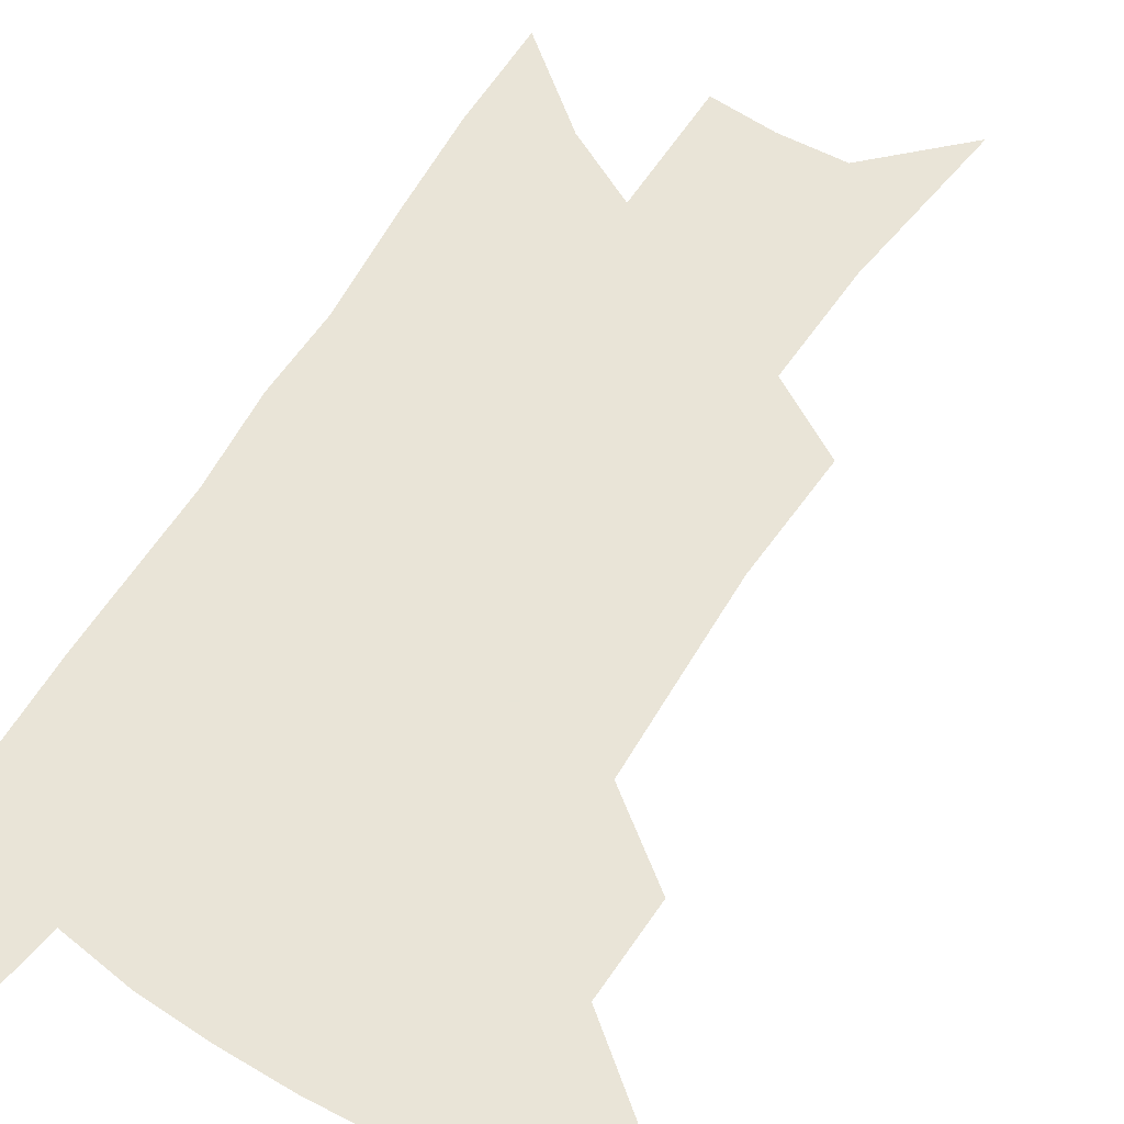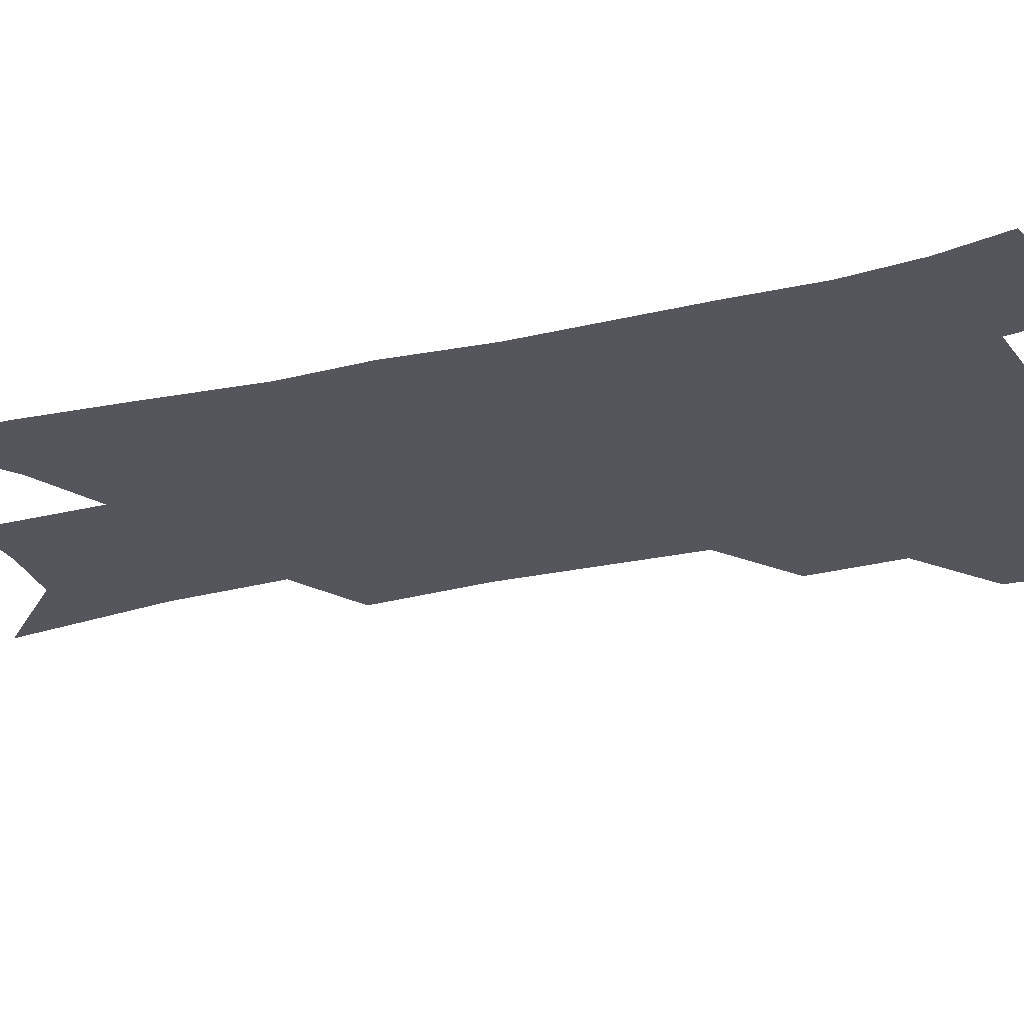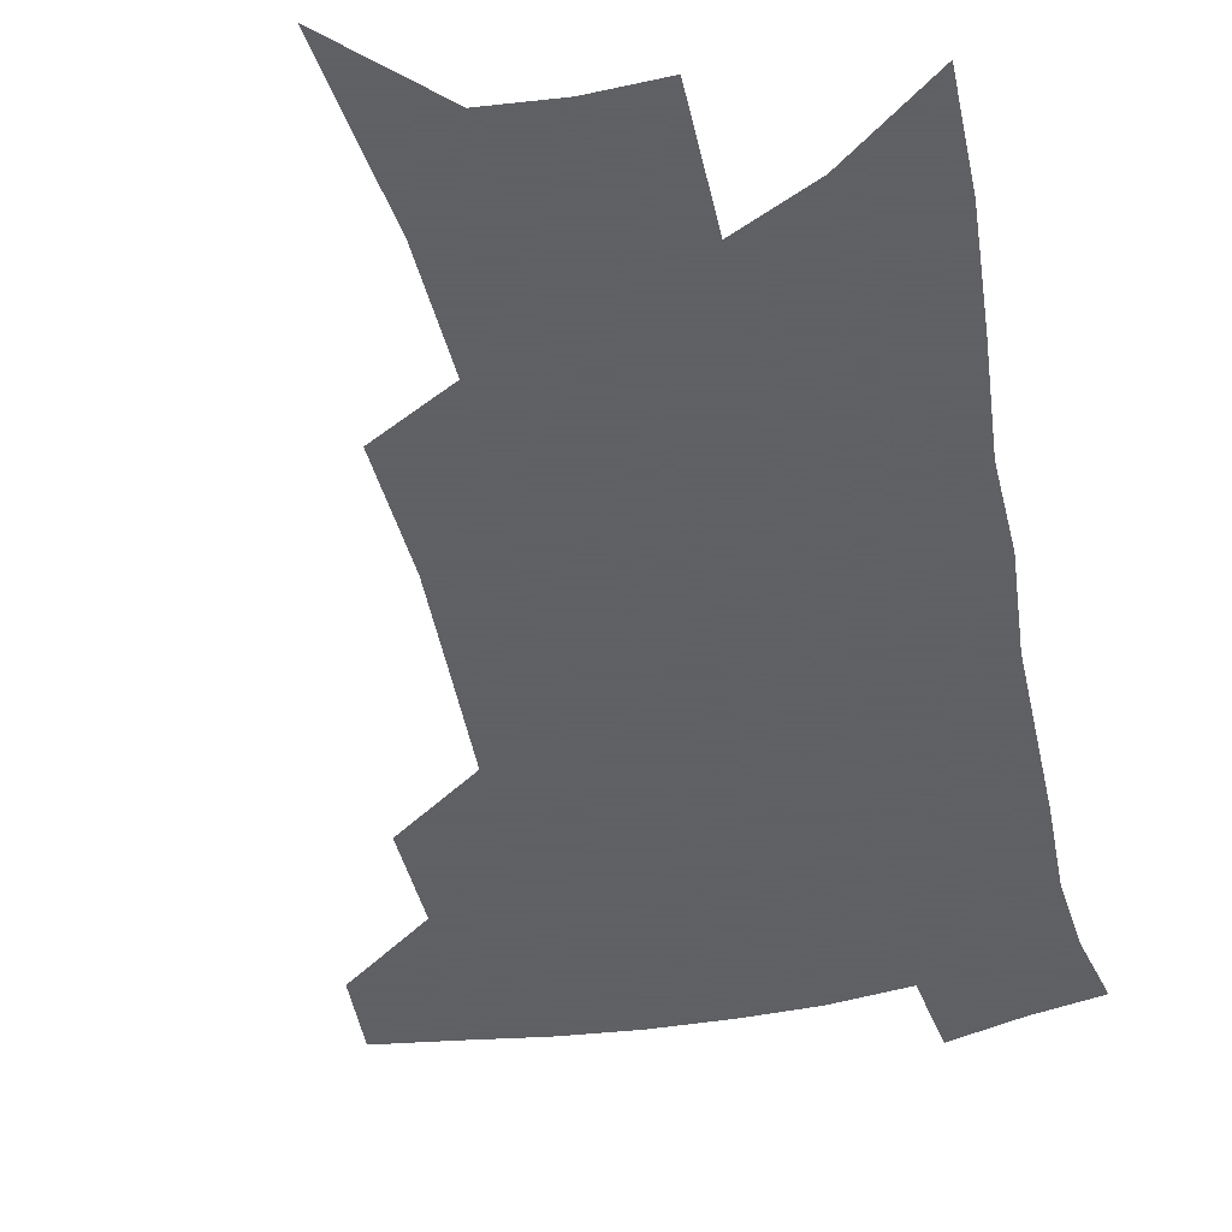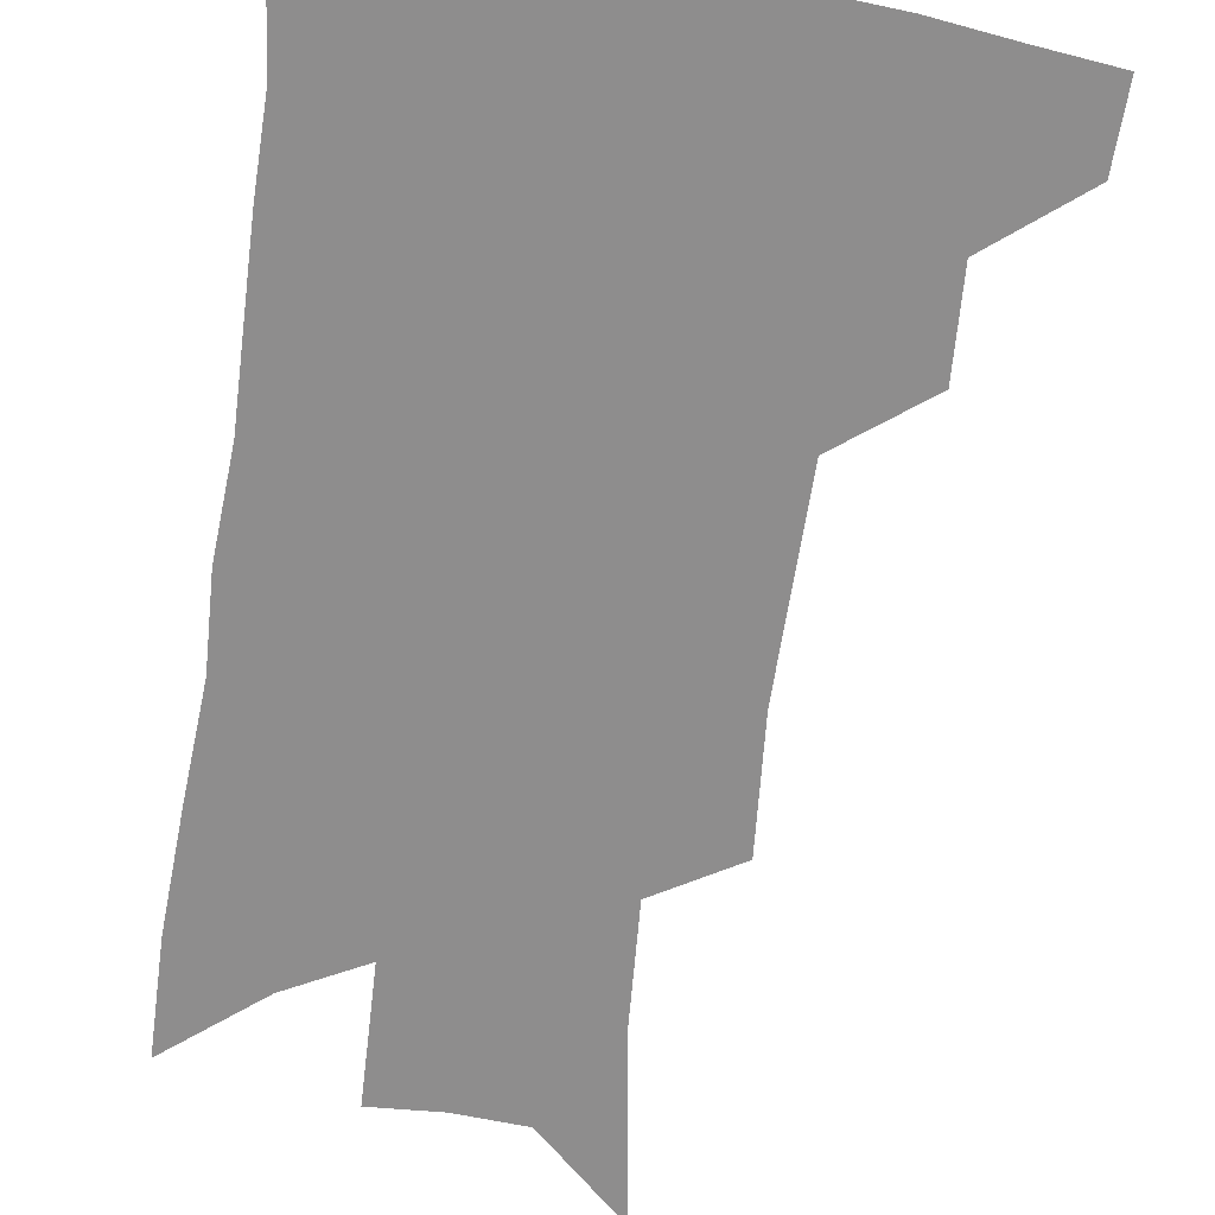
<metadata>
{"format":"obj","ext":"obj","renderer":"f3d","projection":"perspective","resolution":1024,"background":"white","views":[{"elev":61.2,"azim":-146.5,"up":"+Z"},{"elev":-26.2,"azim":112.1,"up":"+Z"},{"elev":-45.3,"azim":13.1,"up":"+Z"},{"elev":-64.7,"azim":173.9,"up":"+Z"}]}
</metadata>
<code>
v 499.1 442.6 0
v 497.4 469.8 0
v 528.8 385.7 0
v 529.3 420 0
v 527.6 447.7 0
v 523.8 473.8 0
v 560.2 248.9 0
v 561.8 293.3 0
v 560.1 328.4 0
v 558.3 364.8 0
v 557.1 397.8 0
v 555.9 425.8 0
v 554.4 451.6 0
v 549.9 478.2 0
v 580.1 129.3 0
v 587.1 191.2 0
v 588 233.8 0
v 586.6 271.8 0
v 586.2 310.6 0
v 583.9 341.3 0
v 582.5 373.8 0
v 581.9 403.9 0
v 581.2 430.3 0
v 579.3 454.4 0
v 576.1 481 0
v 609.4 159 0
v 611.4 207.8 0
v 610.2 243.8 0
v 609.5 284.6 0
v 608 317.2 0
v 606.6 348.6 0
v 605.5 378.8 0
v 605 406.1 0
v 604.7 431.5 0
v 604.4 455.8 0
v 602.4 482.1 0
v 633 161.4 0
v 633.6 214.3 0
v 632.3 251 0
v 630.9 285.6 0
v 629.5 319.6 0
v 628.6 348.5 0
v 627.6 380.7 0
v 627.6 407.3 0
v 628.1 432.3 0
v 629.1 456 0
v 628.3 481.9 0
v 656.8 160.9 0
v 656.3 207.2 0
v 654.7 247.2 0
v 652.5 285.2 0
v 651.3 317.3 0
v 650.9 346.2 0
v 649.6 378.1 0
v 650.1 404.4 0
v 650.9 430.6 0
v 652.4 455.3 0
v 654.9 479 0
v 658.5 506.3 0
v 682.7 194.5 0
v 679.3 237.1 0
v 676.5 275.4 0
v 674.7 309.4 0
v 673.9 340.4 0
v 673.4 370.5 0
v 672.5 400.5 0
v 674 426.4 0
v 675.1 452.5 0
v 678.5 475.2 0
v 683.1 499.6 0
v 714.5 170.4 0
v 713.5 208.8 0
v 710 248.9 0
v 706 287.4 0
v 706.2 318.4 0
v 702.7 353.8 0
v 702.2 384.5 0
v 701.7 414.4 0
v 700.3 445.4 0
v 702.2 471.4 0
v 707 495 0
f 4 5 1
f 1 5 2
f 5 6 2
f 10 11 3
f 3 11 4
f 11 12 4
f 4 12 5
f 12 13 5
f 5 13 6
f 13 14 6
f 17 18 7
f 7 18 8
f 18 19 8
f 8 19 9
f 19 20 9
f 9 20 10
f 20 21 10
f 10 21 11
f 21 22 11
f 11 22 12
f 22 23 12
f 12 23 13
f 23 24 13
f 13 24 14
f 24 25 14
f 15 26 16
f 26 27 16
f 16 27 17
f 27 28 17
f 17 28 18
f 28 29 18
f 18 29 19
f 29 30 19
f 19 30 20
f 30 31 20
f 20 31 21
f 31 32 21
f 21 32 22
f 32 33 22
f 22 33 23
f 33 34 23
f 23 34 24
f 34 35 24
f 24 35 25
f 35 36 25
f 26 37 27
f 37 38 27
f 27 38 28
f 38 39 28
f 28 39 29
f 39 40 29
f 29 40 30
f 40 41 30
f 30 41 31
f 41 42 31
f 31 42 32
f 42 43 32
f 32 43 33
f 43 44 33
f 33 44 34
f 44 45 34
f 34 45 35
f 45 46 35
f 35 46 36
f 46 47 36
f 37 48 38
f 48 49 38
f 38 49 39
f 49 50 39
f 39 50 40
f 50 51 40
f 40 51 41
f 51 52 41
f 41 52 42
f 52 53 42
f 42 53 43
f 53 54 43
f 43 54 44
f 54 55 44
f 44 55 45
f 55 56 45
f 45 56 46
f 56 57 46
f 46 57 47
f 57 58 47
f 49 60 50
f 60 61 50
f 50 61 51
f 61 62 51
f 51 62 52
f 62 63 52
f 52 63 53
f 63 64 53
f 53 64 54
f 64 65 54
f 54 65 55
f 65 66 55
f 55 66 56
f 66 67 56
f 56 67 57
f 67 68 57
f 57 68 58
f 68 69 58
f 58 69 59
f 69 70 59
f 60 71 61
f 71 72 61
f 61 72 62
f 72 73 62
f 62 73 63
f 73 74 63
f 63 74 64
f 74 75 64
f 64 75 65
f 75 76 65
f 65 76 66
f 76 77 66
f 66 77 67
f 77 78 67
f 67 78 68
f 78 79 68
f 68 79 69
f 79 80 69
f 69 80 70
f 80 81 70

</code>
